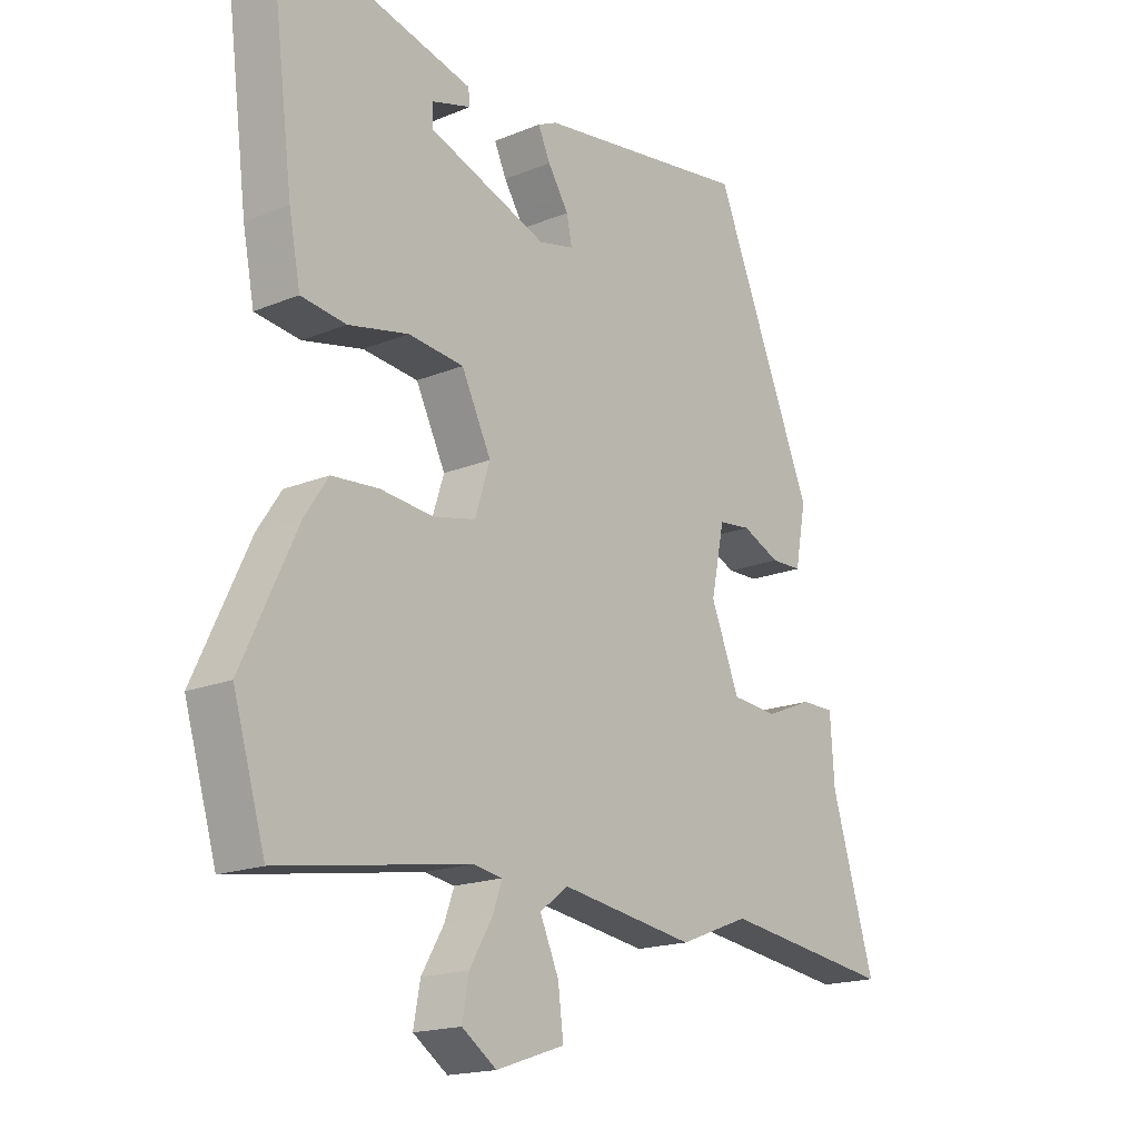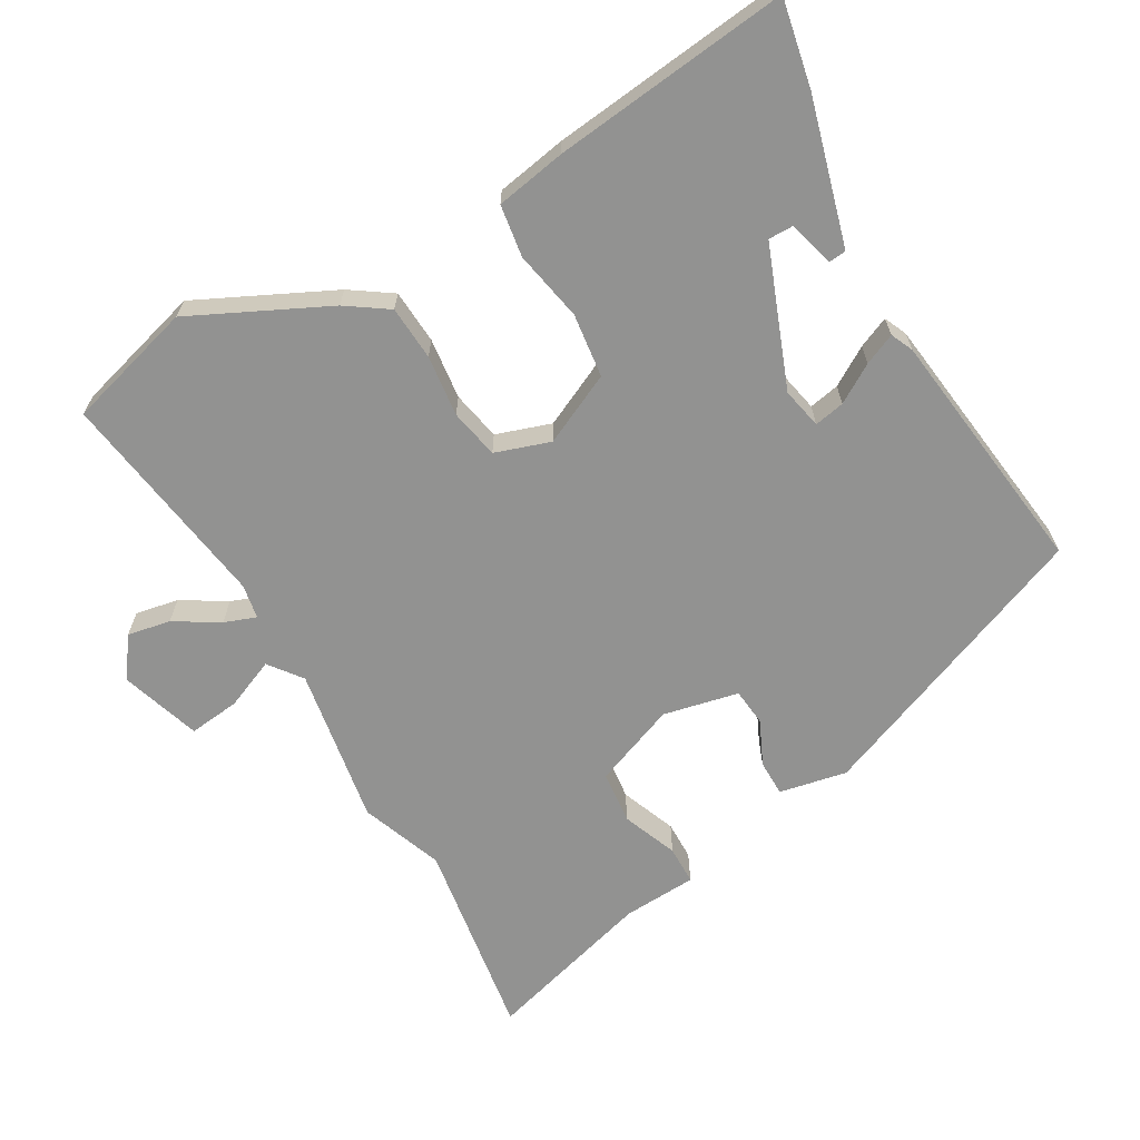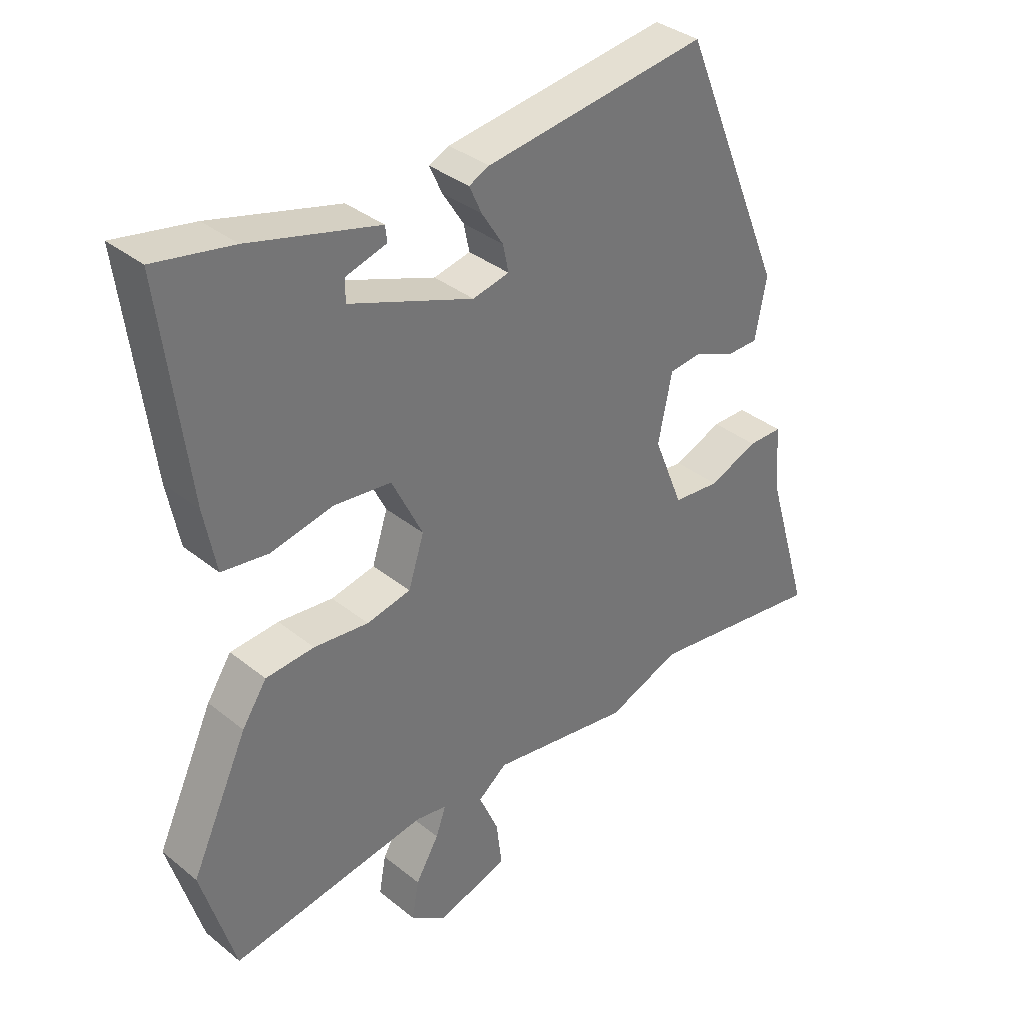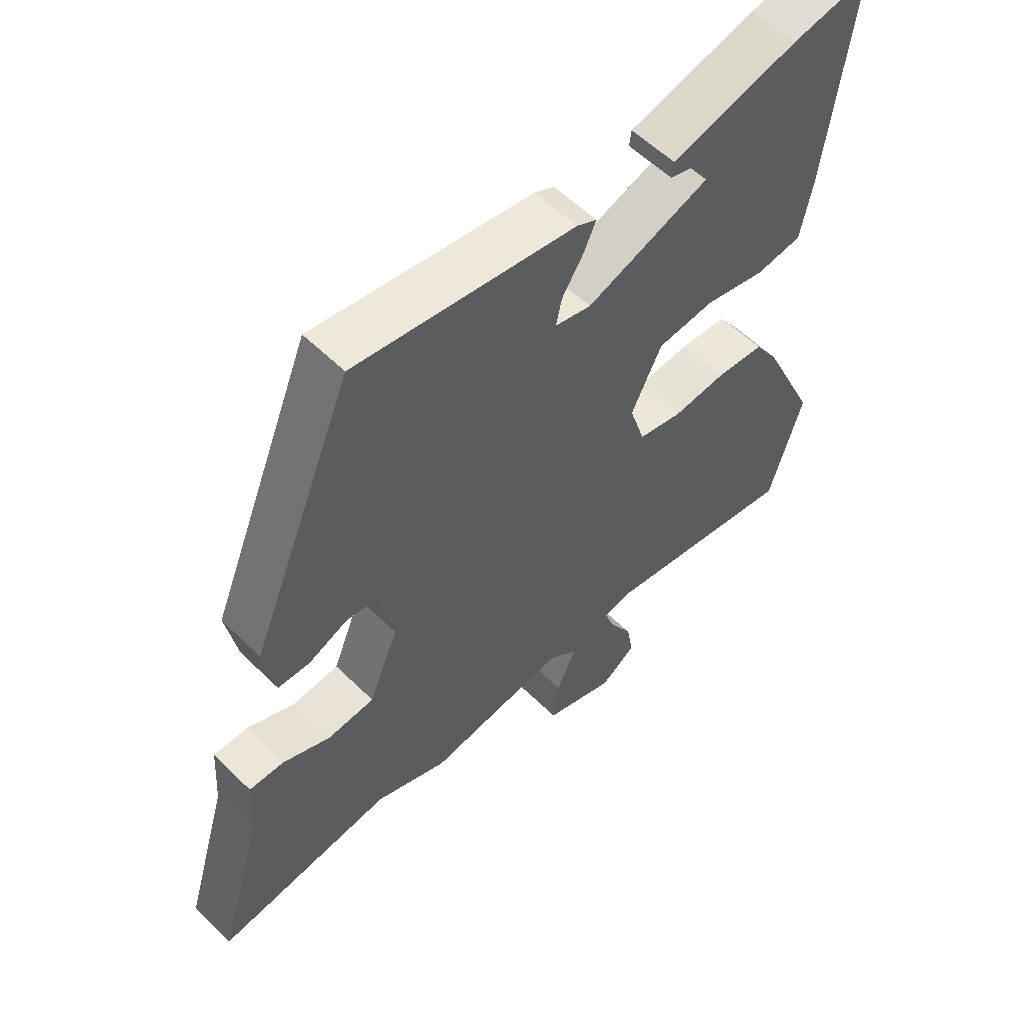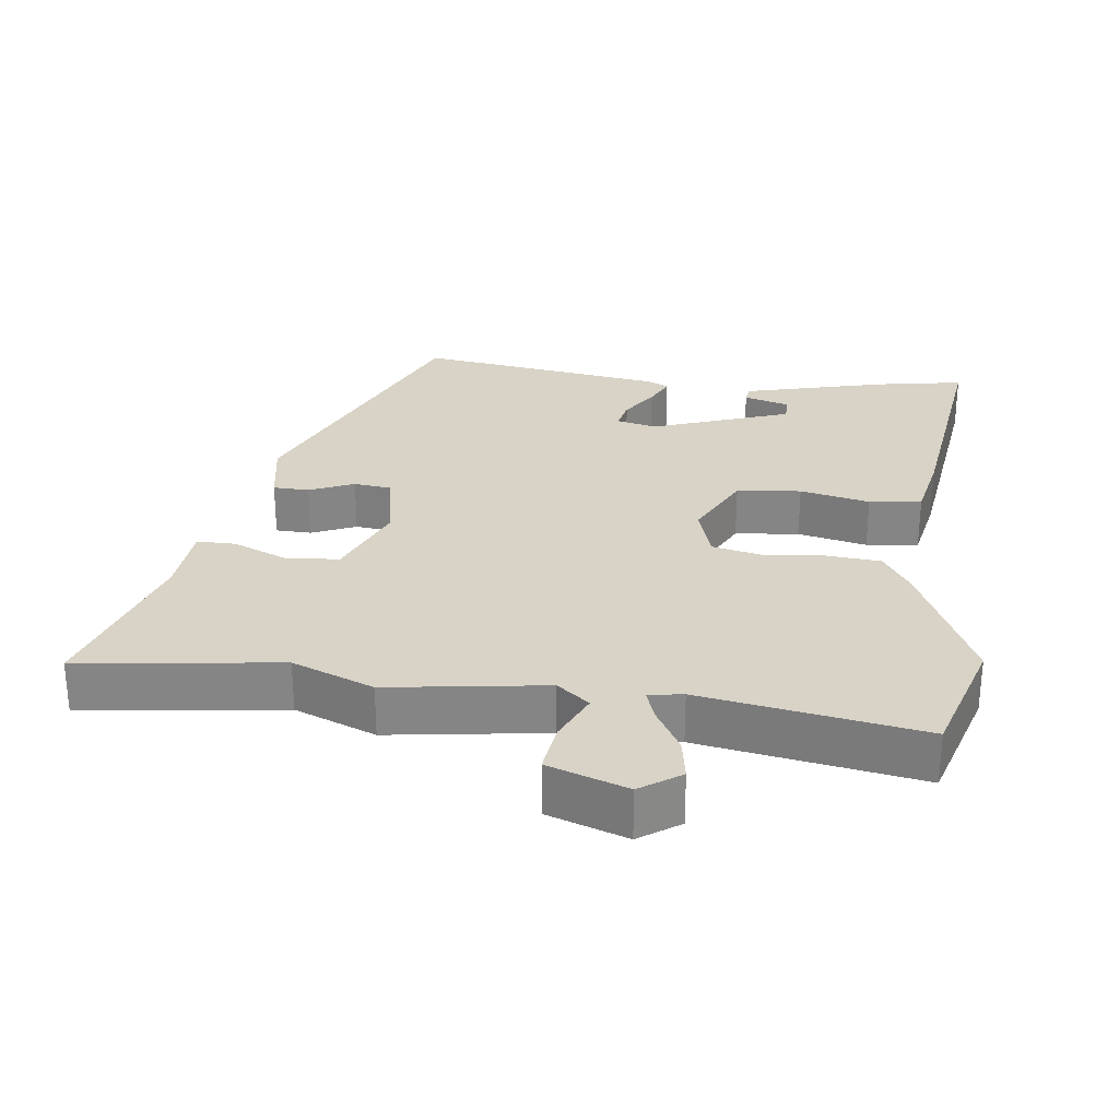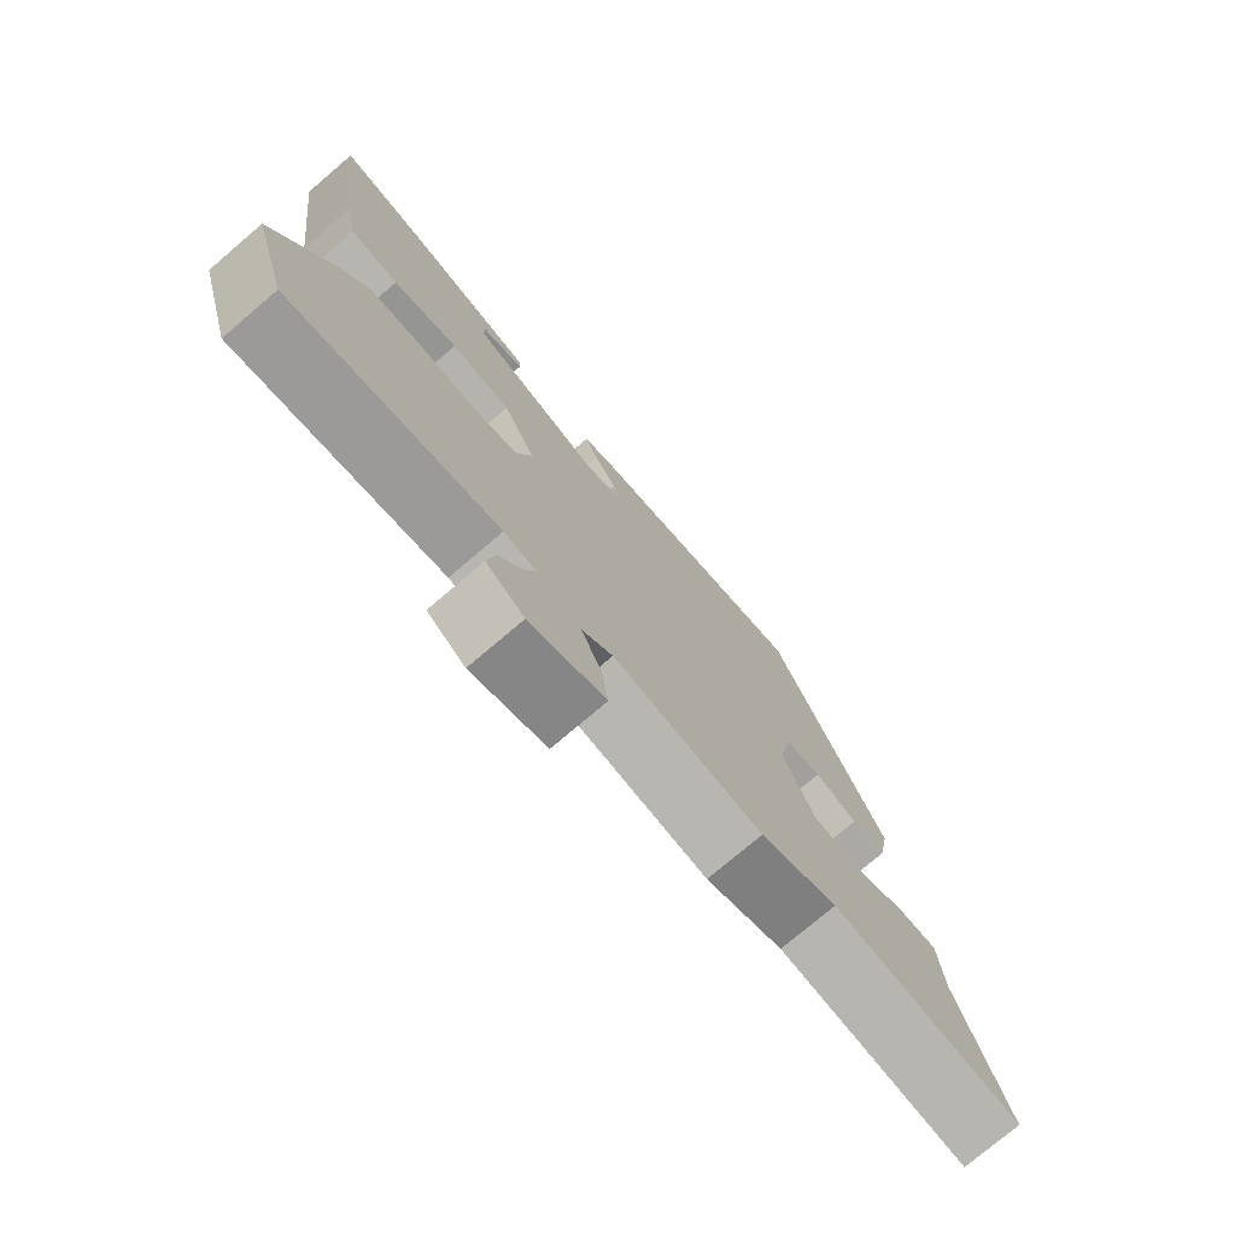
<metadata>
{"format":"obj","ext":"obj","renderer":"f3d","projection":"perspective","resolution":1024,"background":"white","views":[{"elev":-17.6,"azim":-50.9,"up":"+Z"},{"elev":-66.2,"azim":-60.9,"up":"+Y"},{"elev":35.5,"azim":-43.4,"up":"+Z"},{"elev":56.0,"azim":135.8,"up":"+Z"},{"elev":28.2,"azim":-172.5,"up":"+Y"},{"elev":-76.1,"azim":-49.6,"up":"+Z"}]}
</metadata>
<code>
v -0.489 0.07 -0.538
v -0.542 0.07 -0.358
v -0.452 0.07 -0.165
v -0.413 0.07 -0.106
v -0.336 0.07 -0.1
v -0.249 0.07 -0.109
v -0.179 0.07 -0.094
v -0.154 0.07 -0.016
v -0.203 0.07 0.084
v -0.294 0.07 0.094
v -0.393 0.07 0.073
v -0.467 0.07 0.083
v -0.486 0.07 0.182
v -0.528 0.07 0.516
v -0.404 0.07 0.493
v -0.199 0.07 0.439
v -0.196 0.07 0.414
v -0.261 0.07 0.395
v -0.261 0.07 0.36
v -0.064 0.07 0.287
v -0.006 0.07 0.3
v -0.015 0.07 0.343
v -0.049 0.07 0.397
v -0.069 0.07 0.441
v -0.037 0.07 0.456
v 0.316 0.07 0.505
v 0.482 0.07 0.102
v 0.464 0.07 0.006
v 0.413 0.07 0.005
v 0.35 0.07 0.033
v 0.297 0.07 0.027
v 0.275 0.07 -0.08
v 0.322 0.07 -0.197
v 0.397 0.07 -0.204
v 0.475 0.07 -0.172
v 0.53 0.07 -0.172
v 0.537 0.07 -0.277
v 0.608 0.07 -0.515
v 0.324 0.07 -0.476
v 0.208 0.07 -0.521
v -0.015 0.07 -0.487
v -0.061 0.07 -0.523
v -0.03 0.07 -0.594
v -0.021 0.07 -0.666
v -0.134 0.07 -0.704
v -0.191 0.07 -0.664
v -0.18 0.07 -0.603
v -0.143 0.07 -0.54
v -0.127 0.07 -0.495
v -0.176 0.07 -0.487
v -0.489 0 -0.538
v -0.542 0 -0.358
v -0.452 0 -0.165
v -0.413 0 -0.106
v -0.336 0 -0.1
v -0.249 0 -0.109
v -0.179 0 -0.094
v -0.154 0 -0.016
v -0.203 0 0.084
v -0.294 0 0.094
v -0.393 0 0.073
v -0.467 0 0.083
v -0.486 0 0.182
v -0.528 0 0.516
v -0.404 0 0.493
v -0.199 0 0.439
v -0.196 0 0.414
v -0.261 0 0.395
v -0.261 0 0.36
v -0.064 0 0.287
v -0.006 0 0.3
v -0.015 0 0.343
v -0.049 0 0.397
v -0.069 0 0.441
v -0.037 0 0.456
v 0.316 0 0.505
v 0.482 0 0.102
v 0.464 0 0.006
v 0.413 0 0.005
v 0.35 0 0.033
v 0.297 0 0.027
v 0.275 0 -0.08
v 0.322 0 -0.197
v 0.397 0 -0.204
v 0.475 0 -0.172
v 0.53 0 -0.172
v 0.537 0 -0.277
v 0.608 0 -0.515
v 0.324 0 -0.476
v 0.208 0 -0.521
v -0.015 0 -0.487
v -0.061 0 -0.523
v -0.03 0 -0.594
v -0.021 0 -0.666
v -0.134 0 -0.704
v -0.191 0 -0.664
v -0.18 0 -0.603
v -0.143 0 -0.54
v -0.127 0 -0.495
v -0.176 0 -0.487
f 45 46 47 48
f 45 48 49
f 42 43 44 45
f 42 45 49
f 41 42 49
f 39 40 41
f 37 38 39
f 37 39 41
f 34 35 36 37
f 33 34 37 41
f 32 33 41 49
f 27 28 29 30
f 27 30 31
f 26 27 31
f 22 23 24 25
f 21 22 25 26
f 15 16 17 18
f 15 18 19
f 14 15 19
f 13 14 19
f 10 11 12 13
f 9 10 13 19
f 8 9 19 20
f 3 4 5 6
f 3 6 7
f 50 1 2 3
f 50 3 7
f 49 50 7 8
f 21 26 31 32
f 21 32 49
f 8 20 21 49
f 98 97 96 95
f 99 98 95
f 95 94 93 92
f 99 95 92
f 99 92 91
f 91 90 89
f 89 88 87
f 91 89 87
f 87 86 85 84
f 91 87 84 83
f 99 91 83 82
f 80 79 78 77
f 81 80 77
f 81 77 76
f 75 74 73 72
f 76 75 72 71
f 68 67 66 65
f 69 68 65
f 69 65 64
f 69 64 63
f 63 62 61 60
f 69 63 60 59
f 70 69 59 58
f 56 55 54 53
f 57 56 53
f 53 52 51 100
f 57 53 100
f 58 57 100 99
f 82 81 76 71
f 99 82 71
f 99 71 70 58
f 1 51 52 2
f 2 52 53 3
f 3 53 54 4
f 4 54 55 5
f 5 55 56 6
f 6 56 57 7
f 7 57 58 8
f 8 58 59 9
f 9 59 60 10
f 10 60 61 11
f 11 61 62 12
f 12 62 63 13
f 13 63 64 14
f 14 64 65 15
f 15 65 66 16
f 16 66 67 17
f 17 67 68 18
f 18 68 69 19
f 19 69 70 20
f 20 70 71 21
f 21 71 72 22
f 22 72 73 23
f 23 73 74 24
f 24 74 75 25
f 25 75 76 26
f 26 76 77 27
f 27 77 78 28
f 28 78 79 29
f 29 79 80 30
f 30 80 81 31
f 31 81 82 32
f 32 82 83 33
f 33 83 84 34
f 34 84 85 35
f 35 85 86 36
f 36 86 87 37
f 37 87 88 38
f 38 88 89 39
f 39 89 90 40
f 40 90 91 41
f 41 91 92 42
f 42 92 93 43
f 43 93 94 44
f 44 94 95 45
f 45 95 96 46
f 46 96 97 47
f 47 97 98 48
f 48 98 99 49
f 49 99 100 50
f 50 100 51 1

</code>
